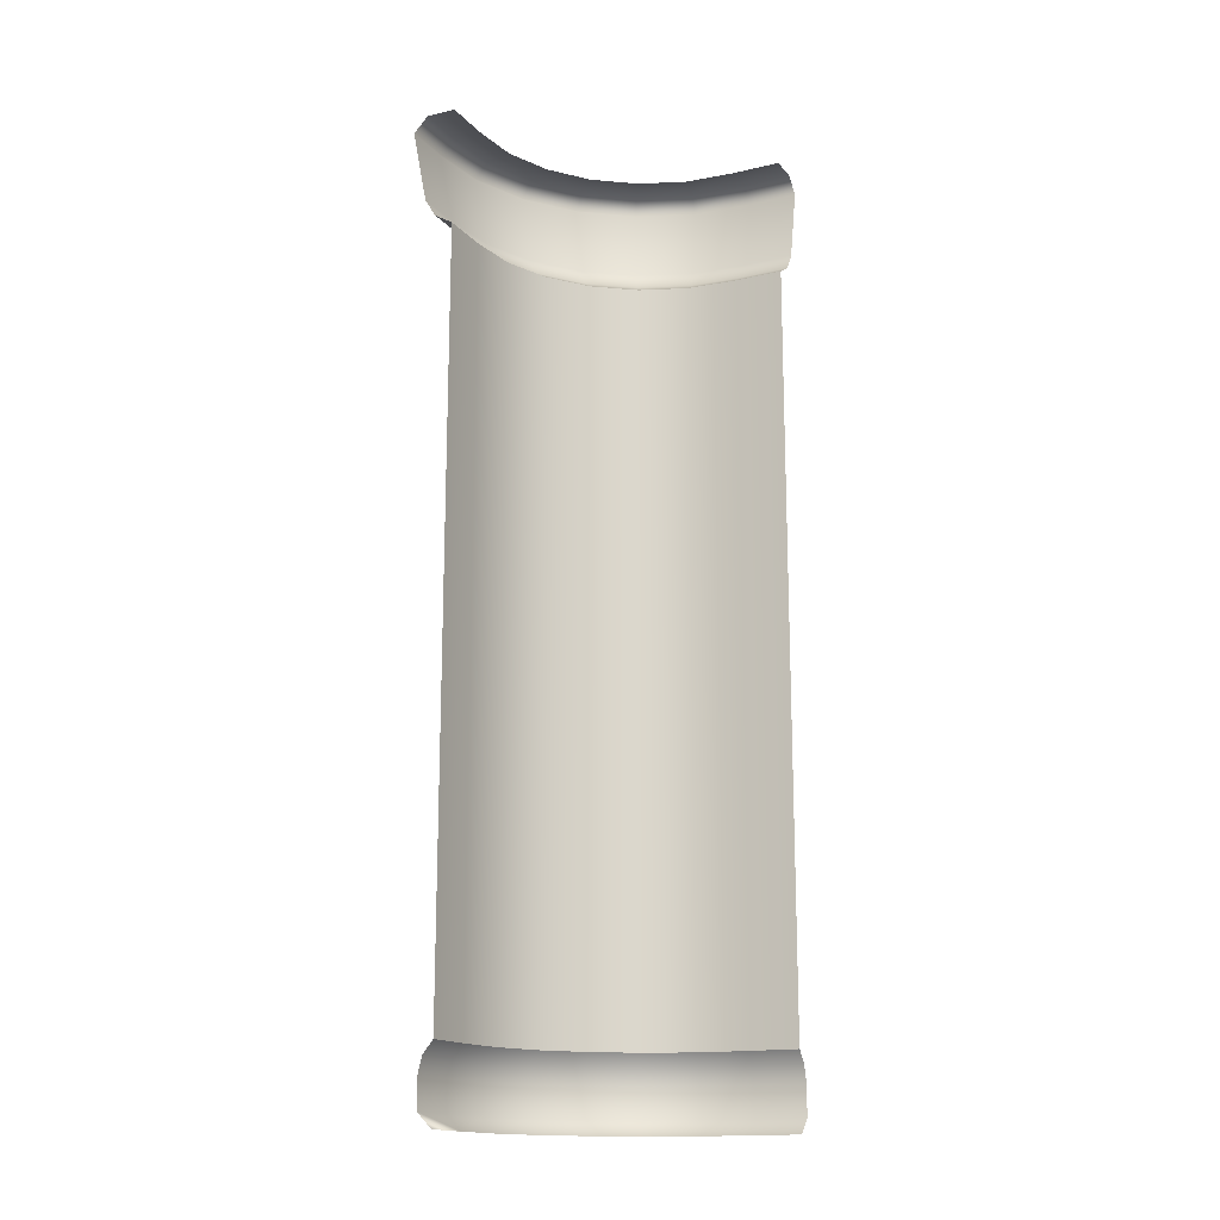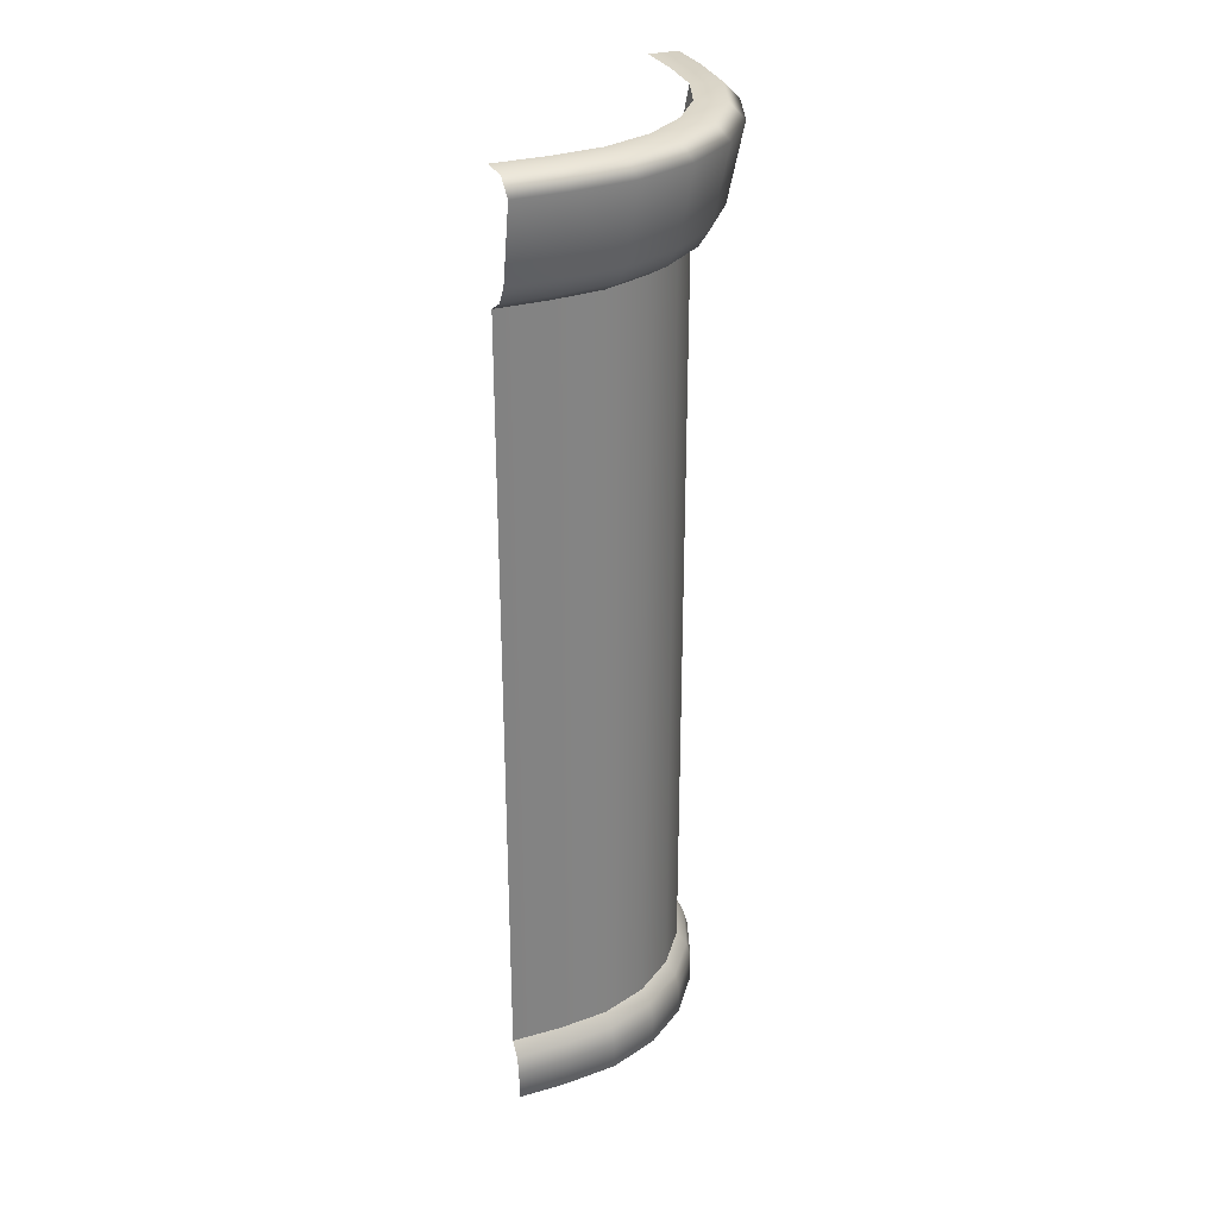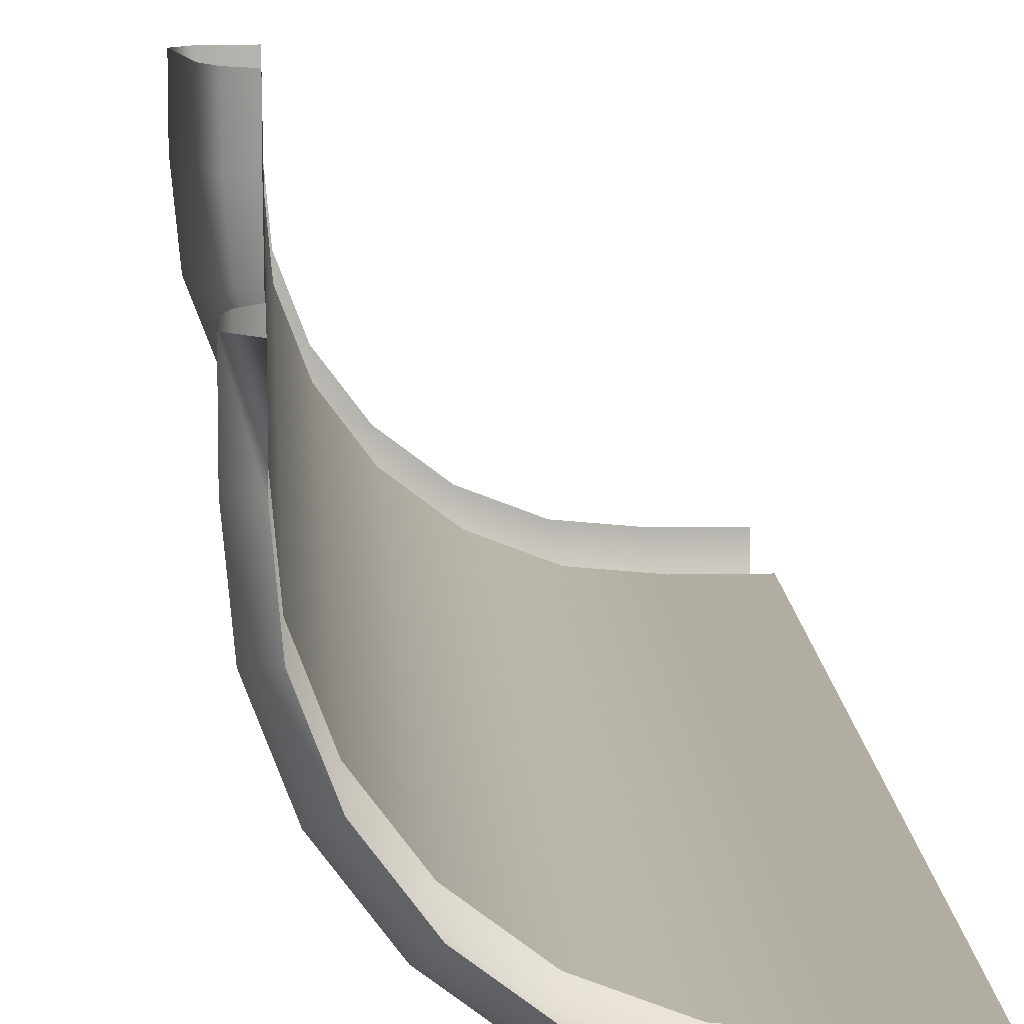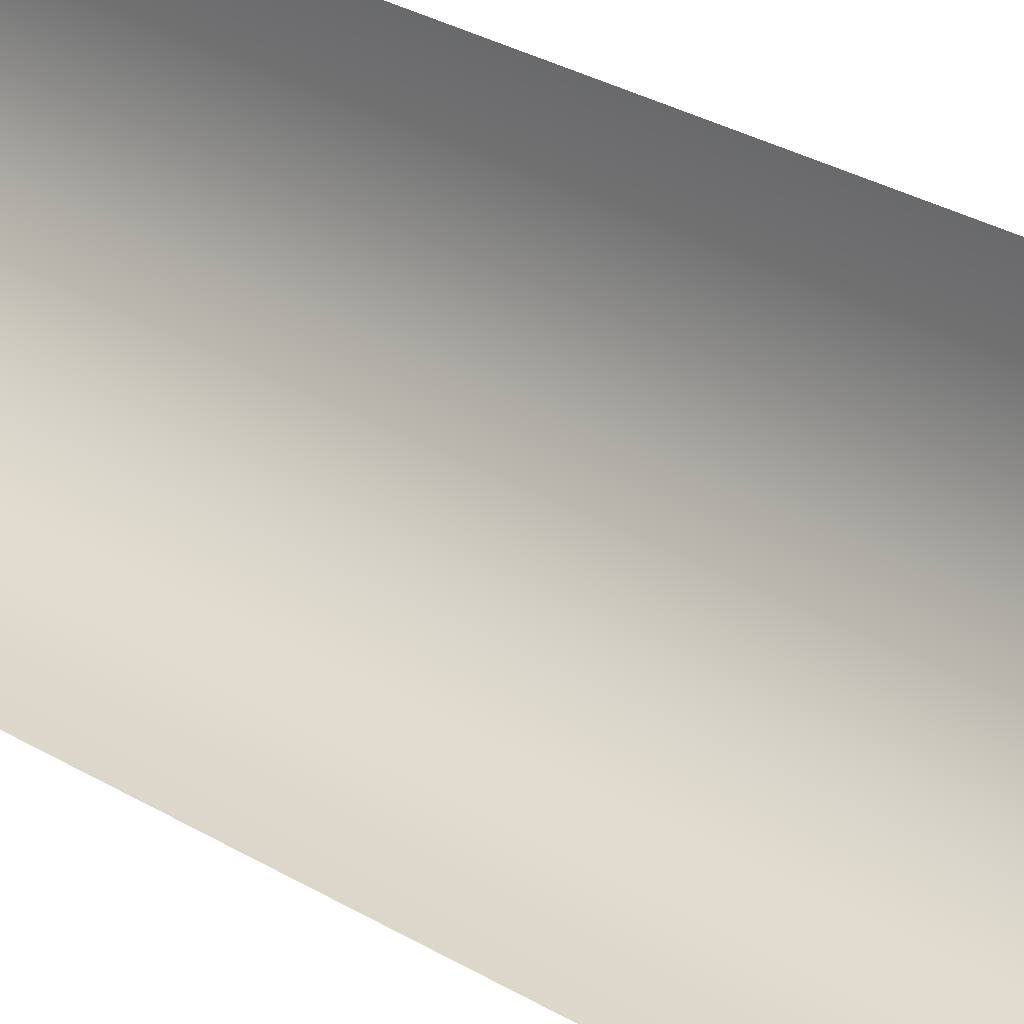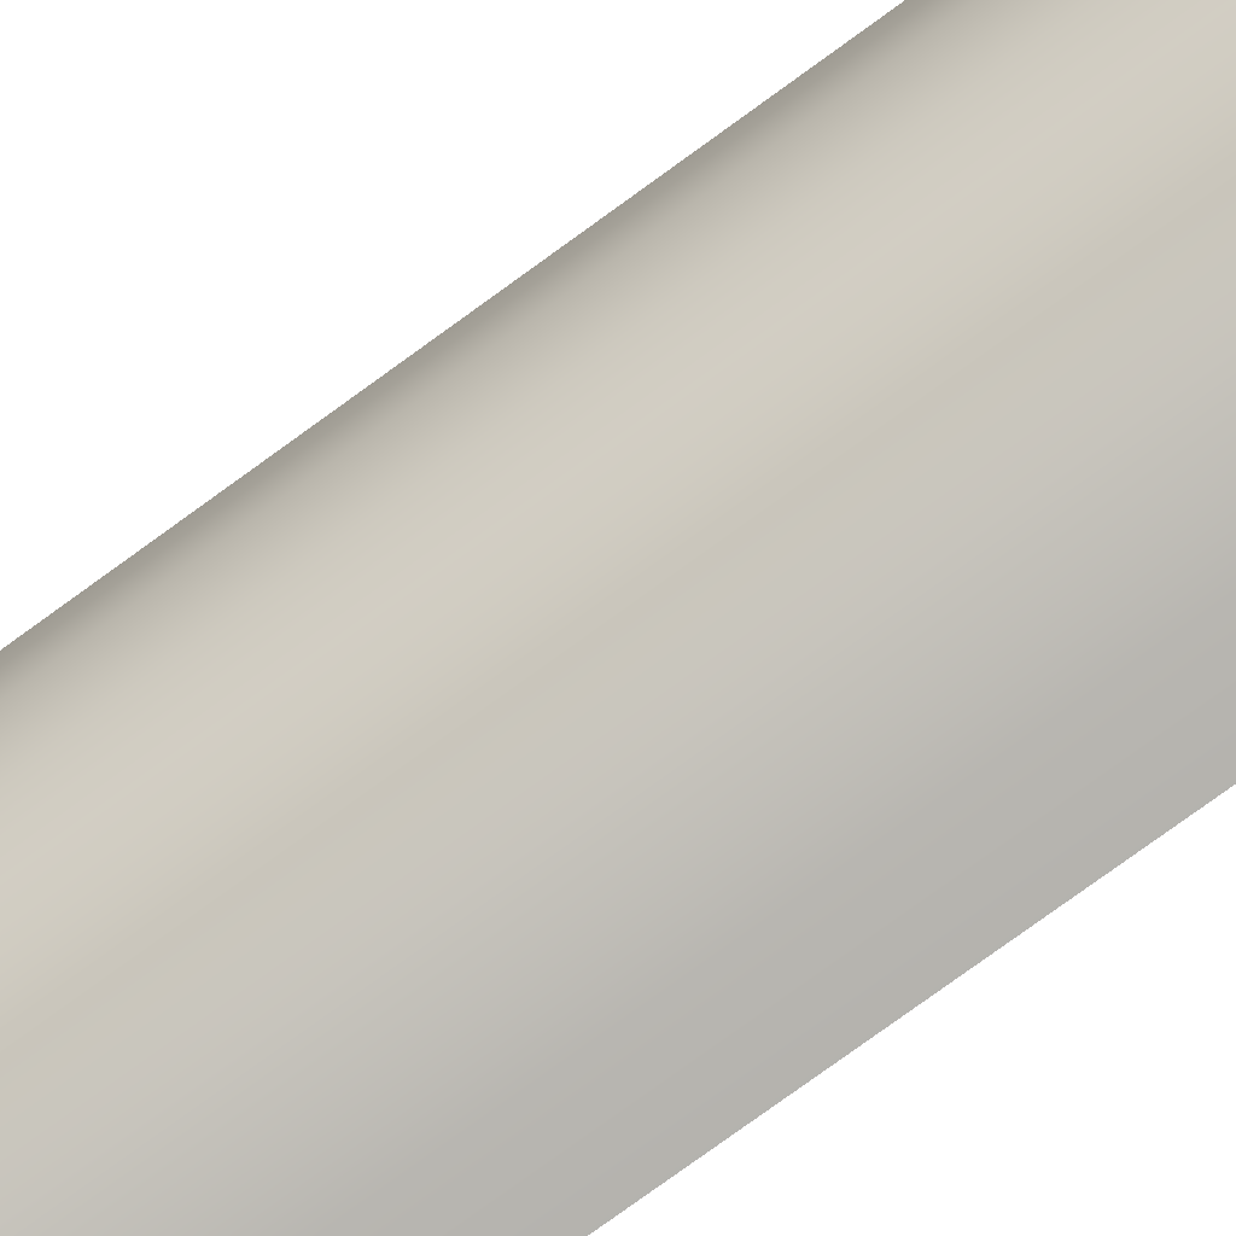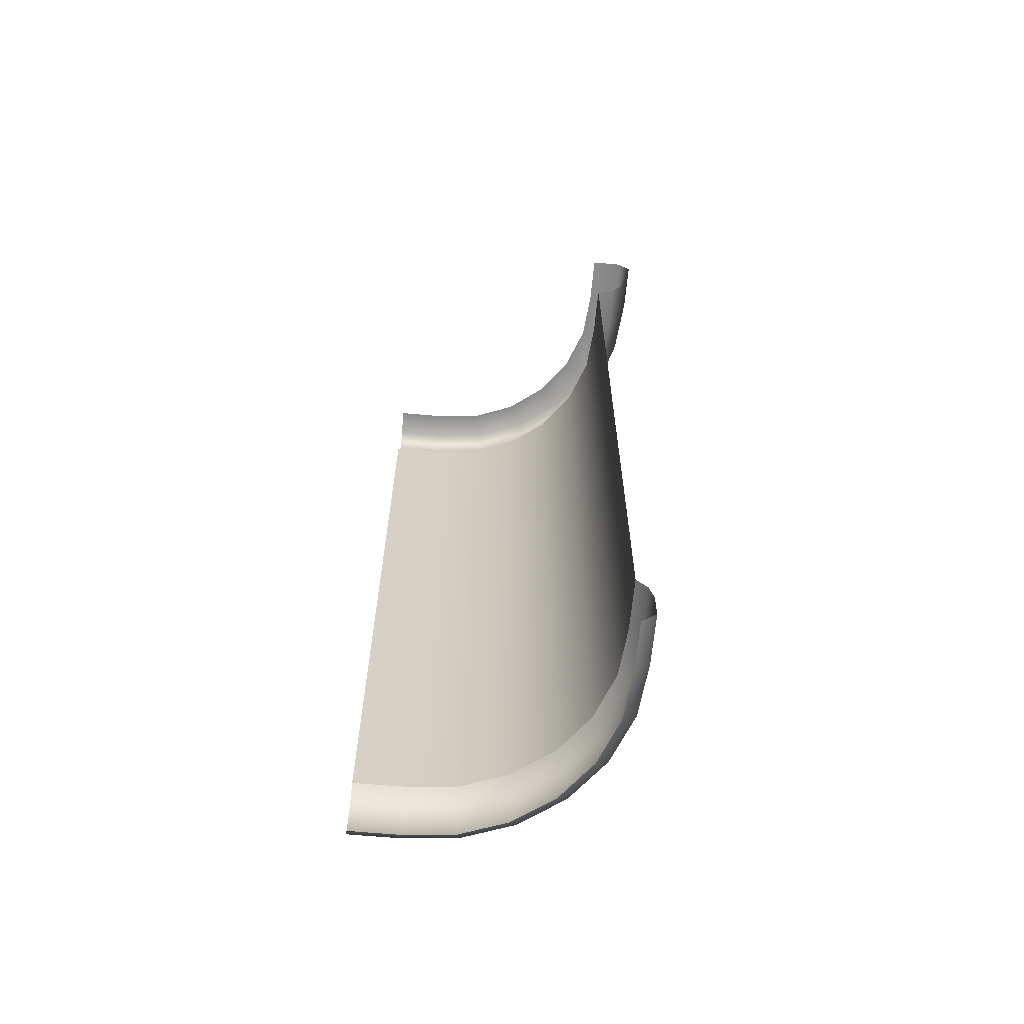
<metadata>
{"format":"obj","ext":"obj","renderer":"f3d","projection":"perspective","resolution":1024,"background":"white","views":[{"elev":-16.1,"azim":26.4,"up":"+Y"},{"elev":29.8,"azim":157.4,"up":"+Y"},{"elev":10.5,"azim":-2.9,"up":"+Z"},{"elev":30.3,"azim":131.0,"up":"+Z"},{"elev":-79.8,"azim":-54.2,"up":"+Z"},{"elev":-63.7,"azim":84.9,"up":"+Y"}]}
</metadata>
<code>
g wall_y16_A_cOUT
v -0.839 -7.889e-31 0
v -0 0 0
v -0 0.25 -0.25
v -0.839 0.25 -0.25
v -1.672 2.812e-17 0.07629
v -0 0.75 -0.25
v -1.728 0.25 -0.1674
v -2.453 3.118e-16 0.3754
v -0.839 0.75 -0.25
v -0 1.037 -0.1766
v -2.574 0.25 0.1567
v -3.121 1.147e-15 0.8785
v -0.839 1.037 -0.1766
v -0 1.25 0
v -0.839 1.25 0
v -1.728 0.75 -0.1674
v -1.712 1.037 -0.09583
v -1.672 1.25 0.07629
v -3.298 0.25 0.7017
v -3.624 2.787e-15 1.546
v -2.574 0.75 0.1567
v -2.539 1.037 0.2209
v -2.453 1.25 0.3754
v -3.843 0.25 1.425
v -3.924 5.424e-15 2.327
v -3.298 0.75 0.7017
v -3.246 1.037 0.7536
v -3.121 1.25 0.8785
v -4.167 0.25 2.271
v -4 9.149e-15 3.161
v -3.843 0.75 1.425
v -3.779 1.037 1.461
v -3.624 1.25 1.546
v -4.167 0.75 2.271
v -4.096 1.037 2.288
v -3.924 1.25 2.327
v -4.25 0.25 3.161
v -4.25 0.75 3.161
v -4.177 1.037 3.161
v -4 1.25 3.161
v -4 1.25 4
v -4.177 1.037 4
v -4.25 0.75 4
v -4.25 0.25 4
v -4 1.325e-14 4
v -0.839 1.25 0
v -0 1.25 0
v -0 6 0
v -0.839 6 3.815e-06
v -1.672 1.25 0.07629
v -1.672 6 0.07629
v -2.453 1.25 0.3754
v -2.453 6 0.3754
v -3.121 1.25 0.8785
v -3.121 6 0.8785
v -3.624 1.25 1.546
v -3.624 6 1.546
v -3.924 1.25 2.327
v -3.924 6 2.327
v -4 1.25 3.161
v -4 6 3.161
v -4 6 4
v -4 1.25 4
v -0 14 0
v -0.839 6 3.815e-06
v -0 6 0
v -0.839 14 3.815e-06
v -1.672 6 0.07629
v -1.672 14 0.07629
v -2.453 6 0.3754
v -2.453 14 0.3754
v -3.121 6 0.8785
v -3.121 14 0.8785
v -0 14.19 -0.3117
v -0.839 14 3.815e-06
v -0 14 0
v -0.839 14.19 -0.3117
v -0 14.5 -0.5
v -1.672 14 0.07629
v -0.839 14.5 -0.5
v -0 15.75 -0.75
v -1.742 14.19 -0.2275
v -2.453 14 0.3754
v -0.839 15.75 -0.75
v -0 16 -0.5
v -2.604 14.19 0.1027
v -3.121 14 0.8785
v -1.784 14.5 -0.411
v -0.839 16 -0.5
v -0 16 0
v -0.839 16 0
v -3.342 14.19 0.6581
v -3.624 14 1.546
v -2.695 14.5 -0.06199
v -1.84 15.75 -0.6546
v -1.784 16 -0.411
v -1.672 16 0.07629
v -3.897 14.19 1.395
v -3.924 14 2.327
v -2.816 15.75 -0.2807
v -2.695 16 -0.06199
v -2.453 16 0.3754
v -3.475 14.5 0.5249
v -4.227 14.19 2.257
v -4 14 3.161
v -3.475 16 0.5249
v -3.121 16 0.8785
v -3.651 15.75 0.3482
v -4.062 14.5 1.304
v -4.312 14.19 3.161
v -4 14 4
v -4.312 14.19 4
v -4.062 16 1.304
v -3.624 16 1.546
v -4.28 15.75 1.183
v -4.411 14.5 2.215
v -4.5 14.5 3.161
v -4.5 14.5 4
v -4.655 15.75 2.159
v -4.411 16 2.215
v -3.924 16 2.327
v -4.75 15.75 3.161
v -4.75 15.75 4
v -4.5 16 3.161
v -4 16 3.161
v -4.5 16 4
v -4 16 4
v -3.121 14 0.8785
v -3.624 6 1.546
v -3.121 6 0.8785
v -3.624 14 1.546
v -3.924 6 2.327
v -3.924 14 2.327
v -4 6 3.161
v -4 14 3.161
v -4 6 4
v -4 14 4
g wall_y16_A_cOUT_0
f 3 2 1
f 4 3 1
f 4 1 5
f 6 3 4
f 7 4 5
f 7 5 8
f 9 6 4
f 9 4 7
f 10 6 9
f 11 7 8
f 11 8 12
f 13 10 9
f 14 10 13
f 15 14 13
f 16 9 7
f 13 9 16
f 16 7 11
f 15 13 17
f 17 13 16
f 18 15 17
f 19 11 12
f 19 12 20
f 21 16 11
f 17 16 21
f 21 11 19
f 18 17 22
f 22 17 21
f 23 18 22
f 24 19 20
f 24 20 25
f 26 21 19
f 22 21 26
f 26 19 24
f 23 22 27
f 27 22 26
f 28 23 27
f 29 24 25
f 29 25 30
f 31 26 24
f 27 26 31
f 31 24 29
f 28 27 32
f 32 27 31
f 33 28 32
f 34 31 29
f 32 31 34
f 33 32 35
f 35 32 34
f 36 33 35
f 37 29 30
f 34 29 37
f 35 34 38
f 38 34 37
f 36 35 39
f 39 35 38
f 40 36 39
f 40 39 41
f 39 42 41
f 39 38 42
f 38 43 42
f 38 37 43
f 37 44 43
f 37 30 44
f 30 45 44
f 48 47 46
f 49 48 46
f 49 46 50
f 51 49 50
f 51 50 52
f 53 51 52
f 53 52 54
f 55 53 54
f 55 54 56
f 57 55 56
f 57 56 58
f 59 57 58
f 59 58 60
f 61 59 60
f 61 60 62
f 60 63 62
f 66 65 64
f 65 67 64
f 65 68 67
f 68 69 67
f 68 70 69
f 70 71 69
f 70 72 71
f 72 73 71
f 76 75 74
f 75 77 74
f 78 74 77
f 75 79 77
f 80 78 77
f 78 80 81
f 79 82 77
f 80 77 82
f 79 83 82
f 80 84 81
f 81 84 85
f 83 86 82
f 83 87 86
f 88 80 82
f 80 88 84
f 88 82 86
f 84 89 85
f 85 89 90
f 89 91 90
f 87 92 86
f 87 93 92
f 94 88 86
f 94 86 92
f 88 95 84
f 84 95 89
f 88 94 95
f 89 96 91
f 95 96 89
f 96 97 91
f 93 98 92
f 93 99 98
f 94 100 95
f 95 100 96
f 96 101 97
f 100 101 96
f 101 102 97
f 103 94 92
f 94 103 100
f 103 92 98
f 99 104 98
f 99 105 104
f 101 106 102
f 106 107 102
f 100 108 101
f 103 108 100
f 108 106 101
f 109 103 98
f 103 109 108
f 109 98 104
f 105 110 104
f 105 111 110
f 111 112 110
f 106 113 107
f 113 114 107
f 108 115 106
f 109 115 108
f 115 113 106
f 116 109 104
f 116 104 110
f 109 116 115
f 117 110 112
f 117 116 110
f 118 117 112
f 116 119 115
f 115 119 113
f 116 117 119
f 113 120 114
f 119 120 113
f 120 121 114
f 117 118 122
f 117 122 119
f 119 122 120
f 118 123 122
f 120 124 121
f 122 124 120
f 122 123 124
f 124 125 121
f 123 126 124
f 124 126 125
f 126 127 125
f 130 129 128
f 129 131 128
f 129 132 131
f 132 133 131
f 132 134 133
f 134 135 133
f 134 136 135
f 136 137 135

</code>
